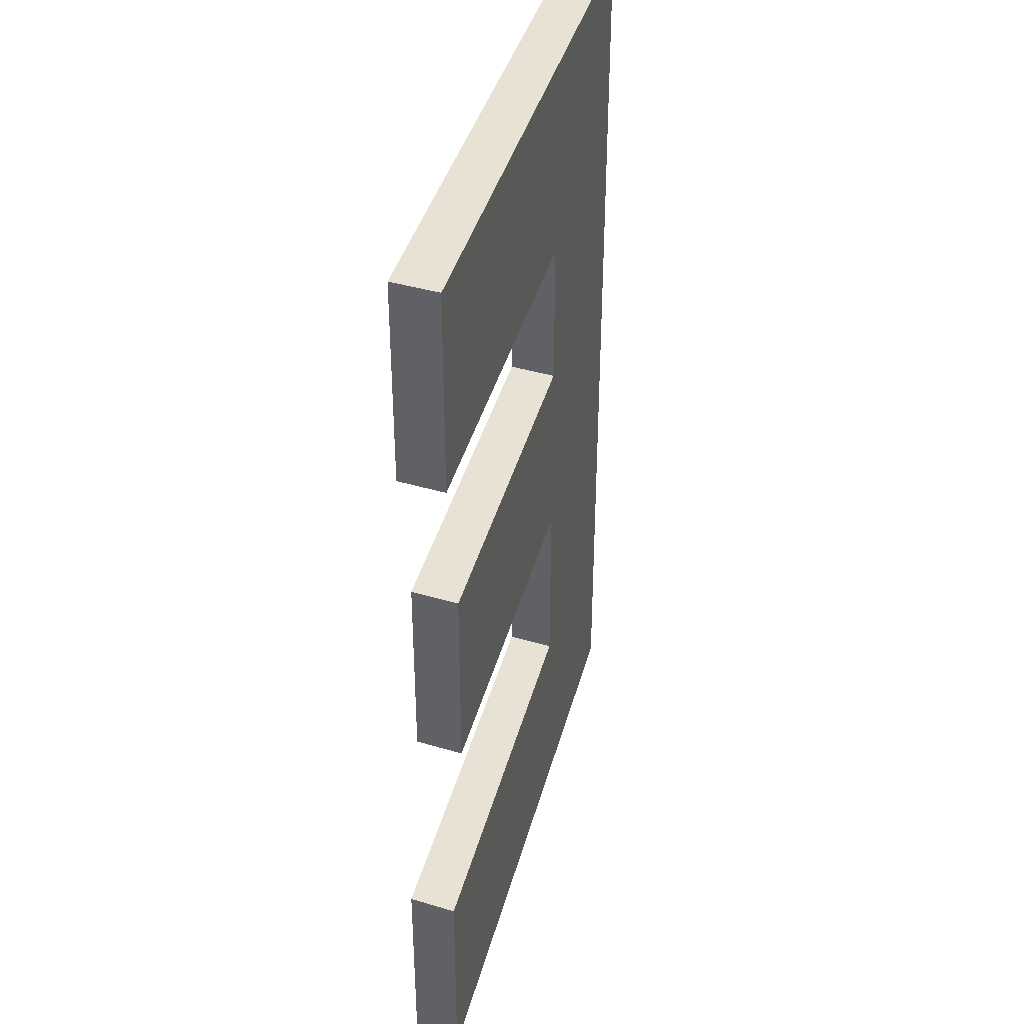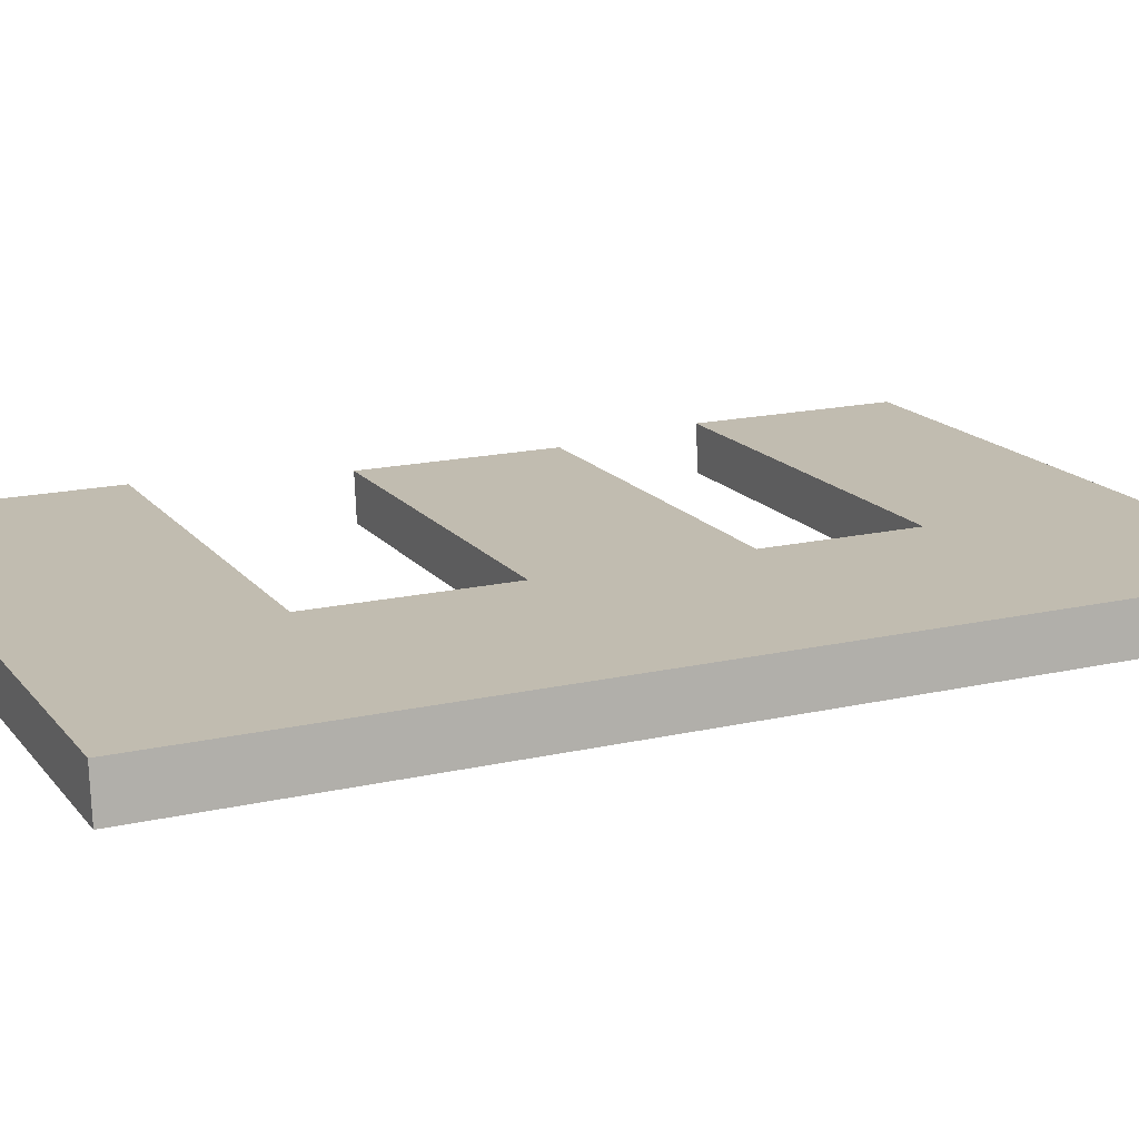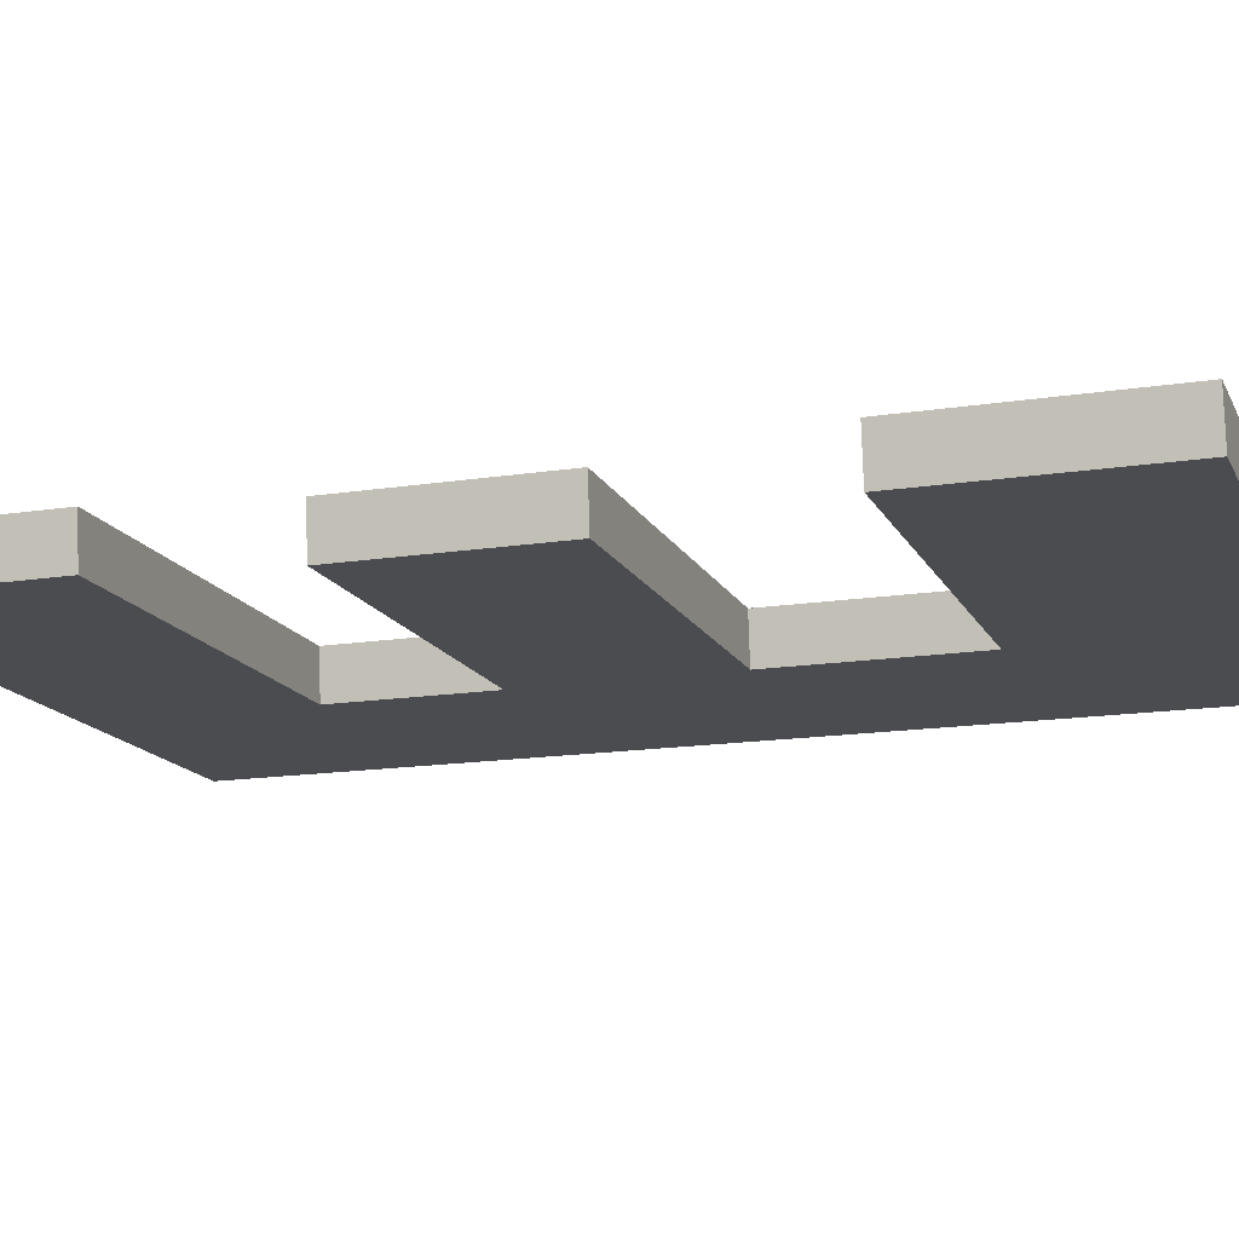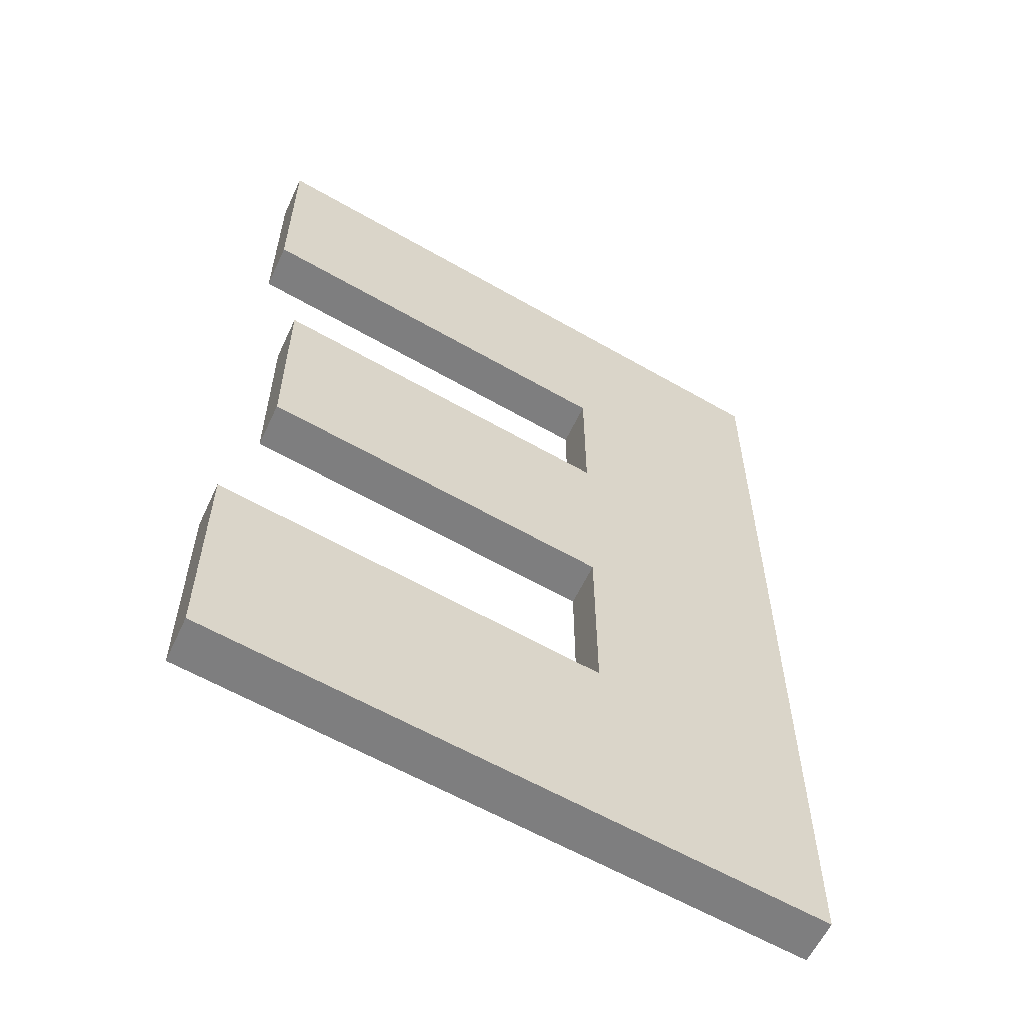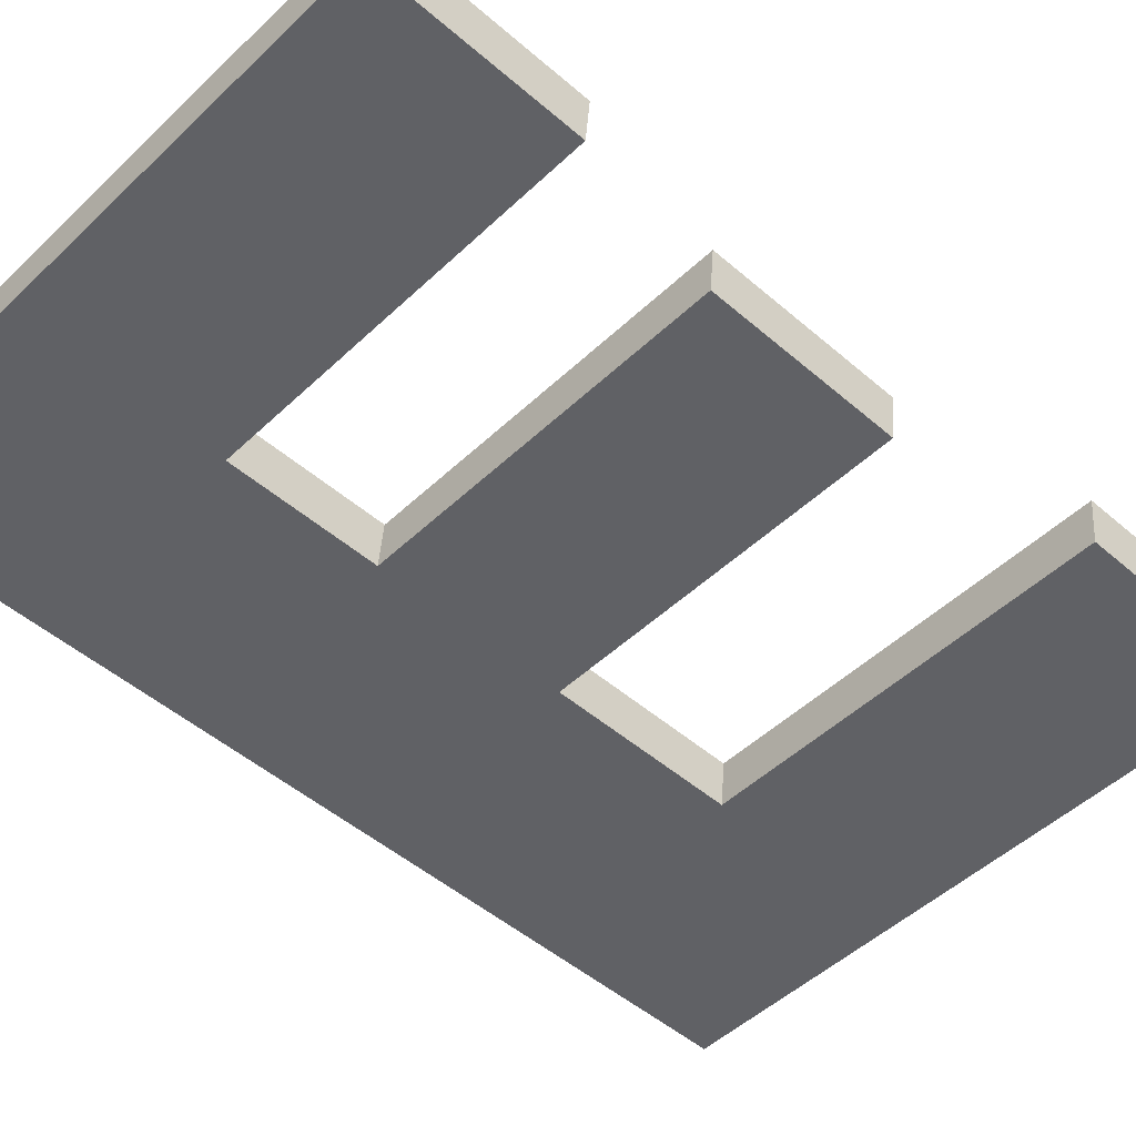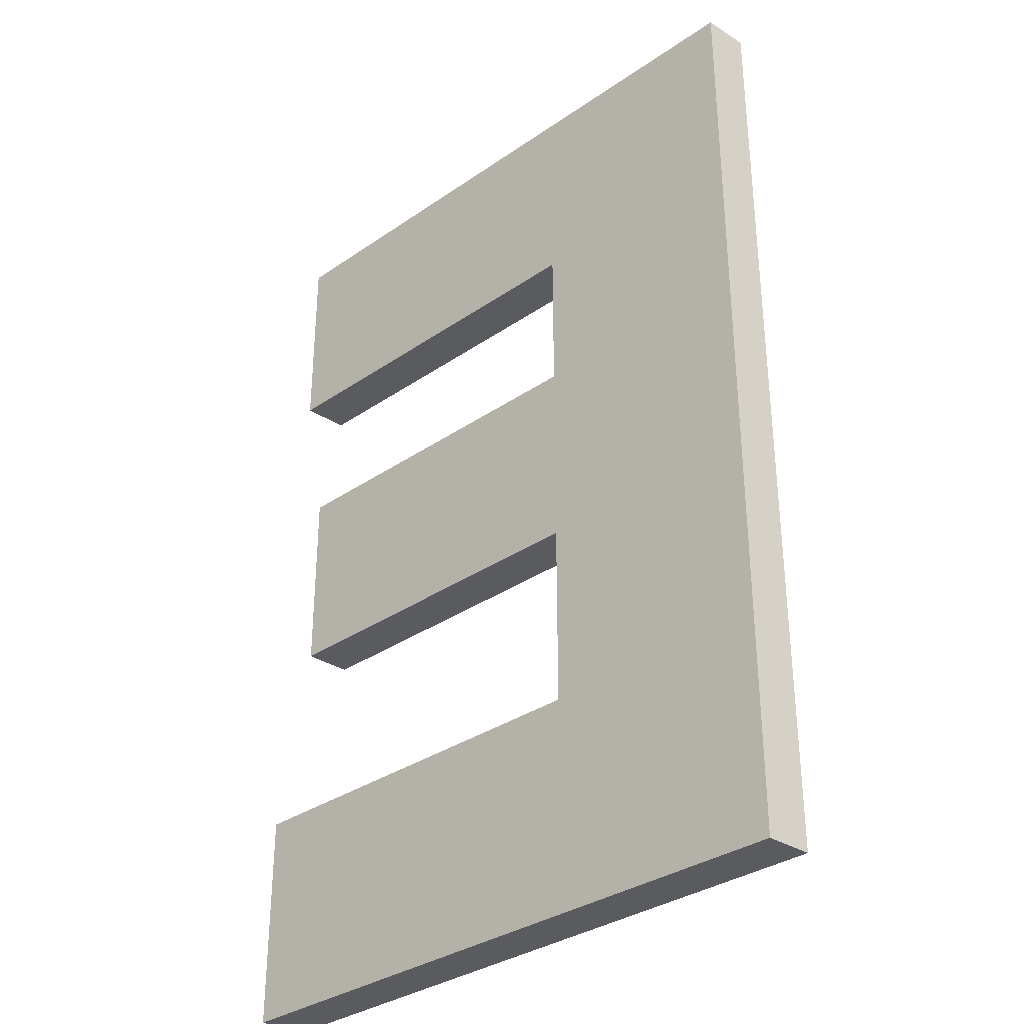
<metadata>
{"format":"obj","ext":"obj","renderer":"f3d","projection":"perspective","resolution":1024,"background":"white","views":[{"elev":39.7,"azim":104.5,"up":"+Z"},{"elev":16.6,"azim":-115.2,"up":"+Y"},{"elev":-15.1,"azim":108.6,"up":"+Y"},{"elev":-59.4,"azim":149.1,"up":"+Z"},{"elev":-49.2,"azim":46.3,"up":"+Y"},{"elev":-33.5,"azim":-136.9,"up":"+Z"}]}
</metadata>
<code>
o obj_0
v -3.13 		-3.099 		1
v -3.18 		-3.579 		1
v 3.518 		-3.118 		1
v -0.688 		-3.106 		3.265
v 3.518 		-3.118 		3.265
v 3.468 		-3.599 		1
v 3.349 		-3.598 		11
v -3.18 		-3.579 		11
v 3.399 		-3.118 		11
v -0.738 		-3.586 		3.265
v 3.468 		-3.599 		3.265
v -3.13 		-3.099 		11
v 3.349 		-3.598 		8.865
v 3.103 		-3.117 		7.276
v -0.688 		-3.106 		7.276
v -0.738 		-3.586 		7.276
v -0.738 		-3.586 		8.865
v 3.103 		-3.117 		5.236
v -0.688 		-3.106 		5.236
v -0.688 		-3.106 		8.865
v 3.399 		-3.118 		8.865
v -0.738 		-3.586 		5.236
v 3.054 		-3.597 		5.236
v 3.054 		-3.597 		7.276
g group_0_-1033803926
f 3 1 4
f 4 5 3
f 3 6 1
f 2 1 6
f 9 12 7
f 8 7 12
f 16 24 15
f 14 23 18
f 16 17 8
f 18 19 15
f 18 15 14
f 21 13 20
f 23 19 18
f 7 13 9
f 21 20 9
f 4 19 22
f 4 22 10
f 17 16 20
f 15 20 16
f 1 2 8
f 1 12 19
f 4 1 19
f 12 1 8
f 20 12 9
f 20 15 12
f 15 19 12
f 22 23 24
f 22 24 16
f 14 15 24
f 24 23 14
f 22 19 23
f 10 11 4
f 17 13 7
f 17 20 13
f 5 4 11
f 17 7 8
f 2 6 10
f 21 9 13
f 10 6 11
f 6 3 5
f 11 6 5
f 10 22 2
f 16 8 22
f 2 22 8

</code>
